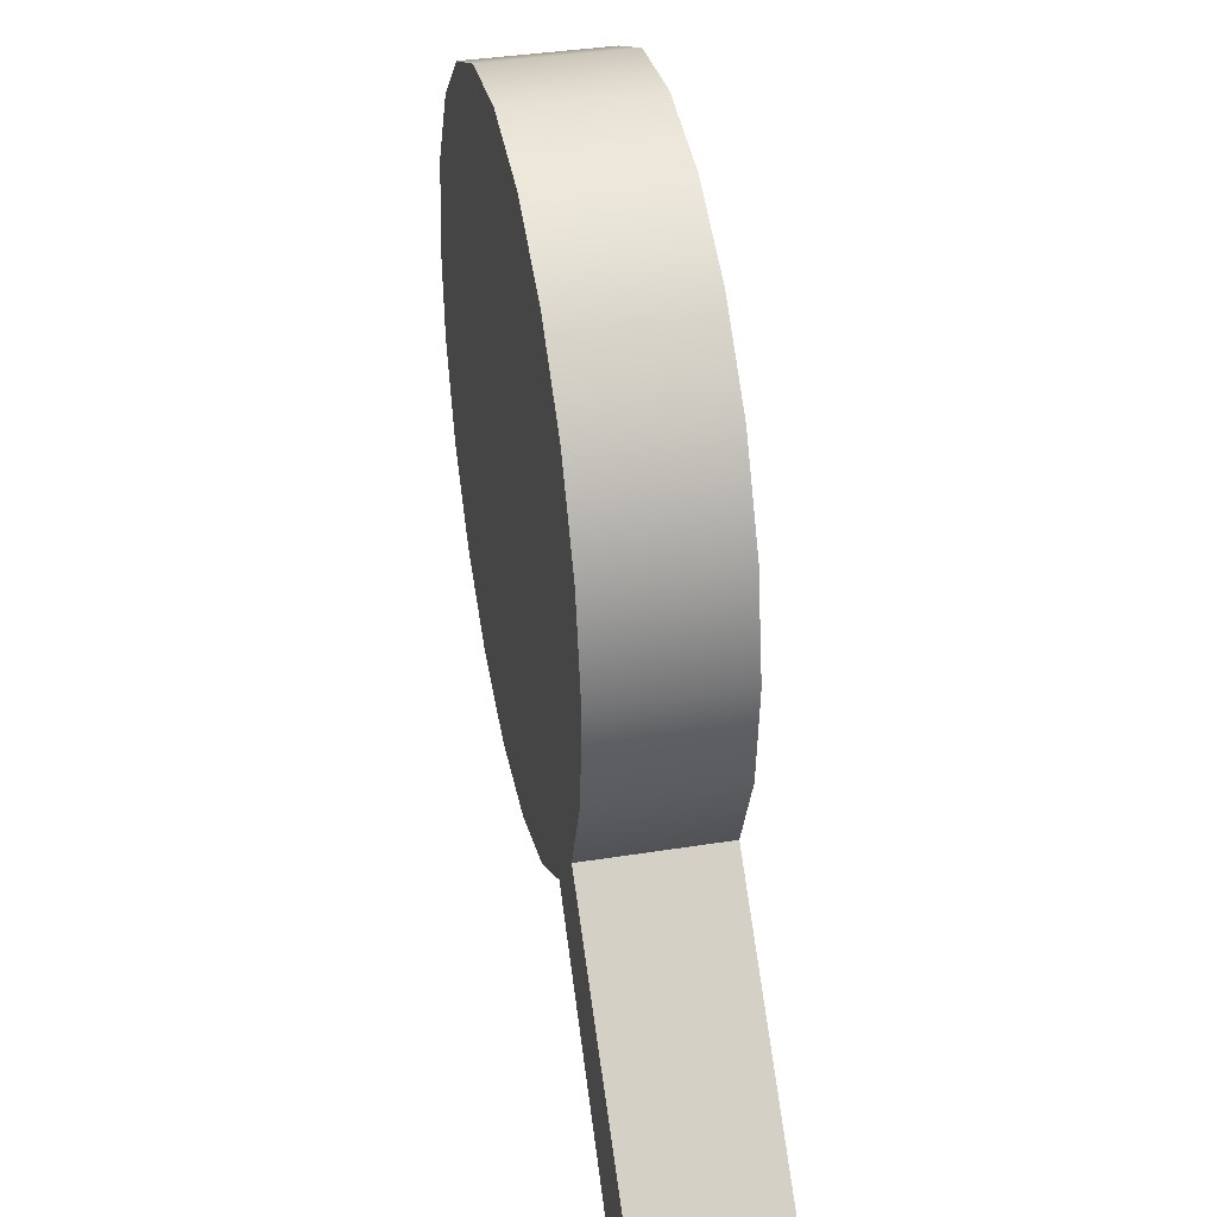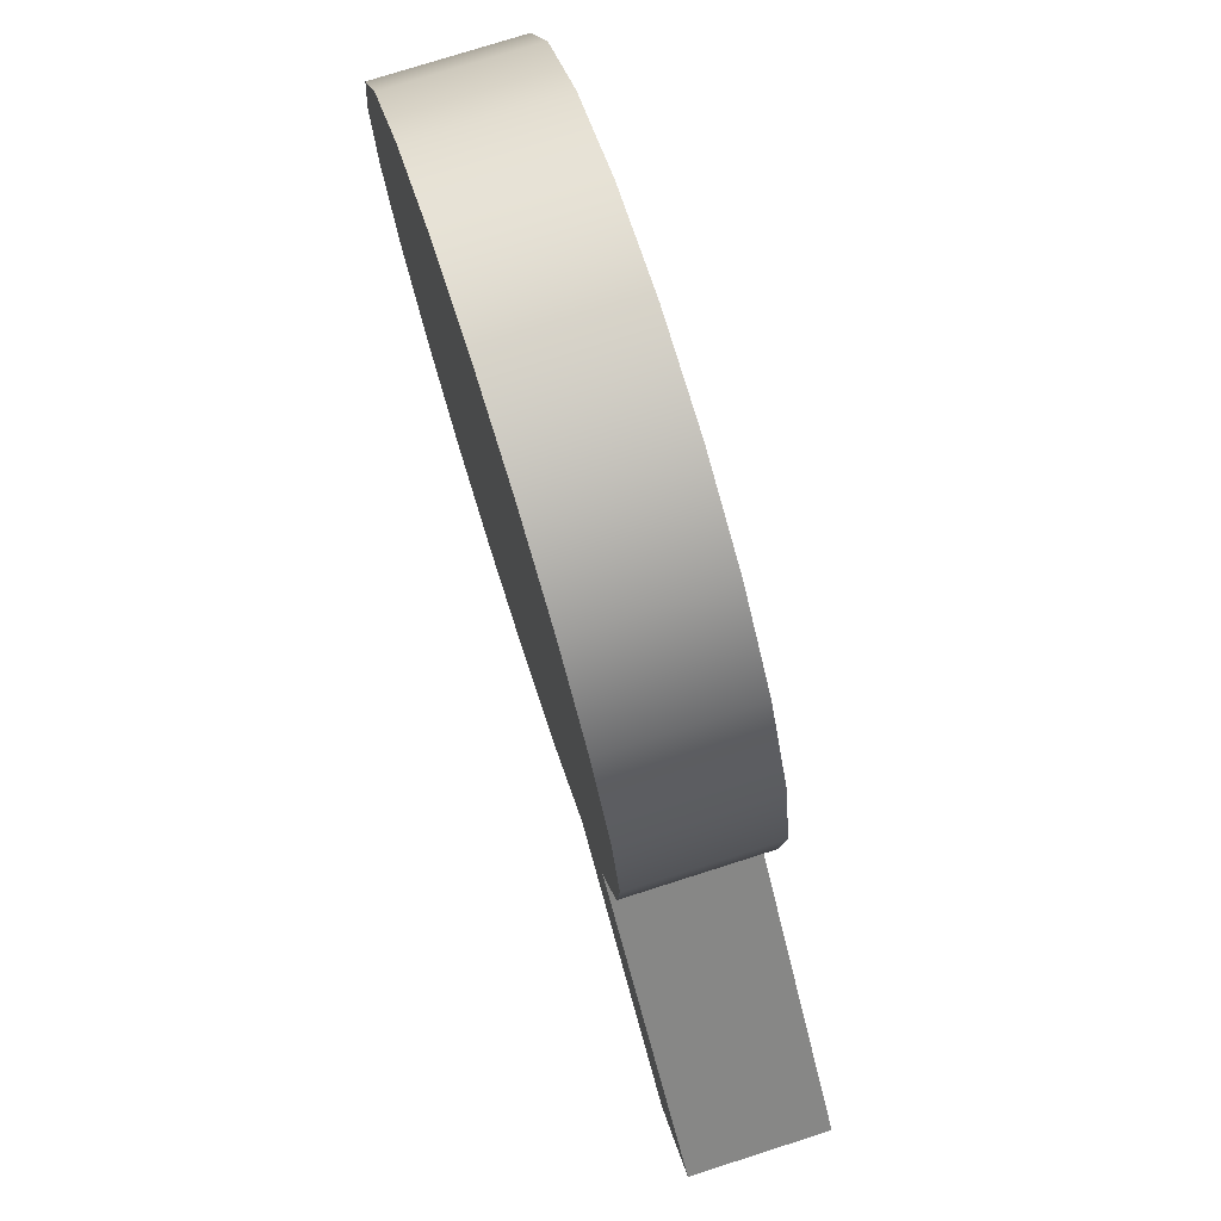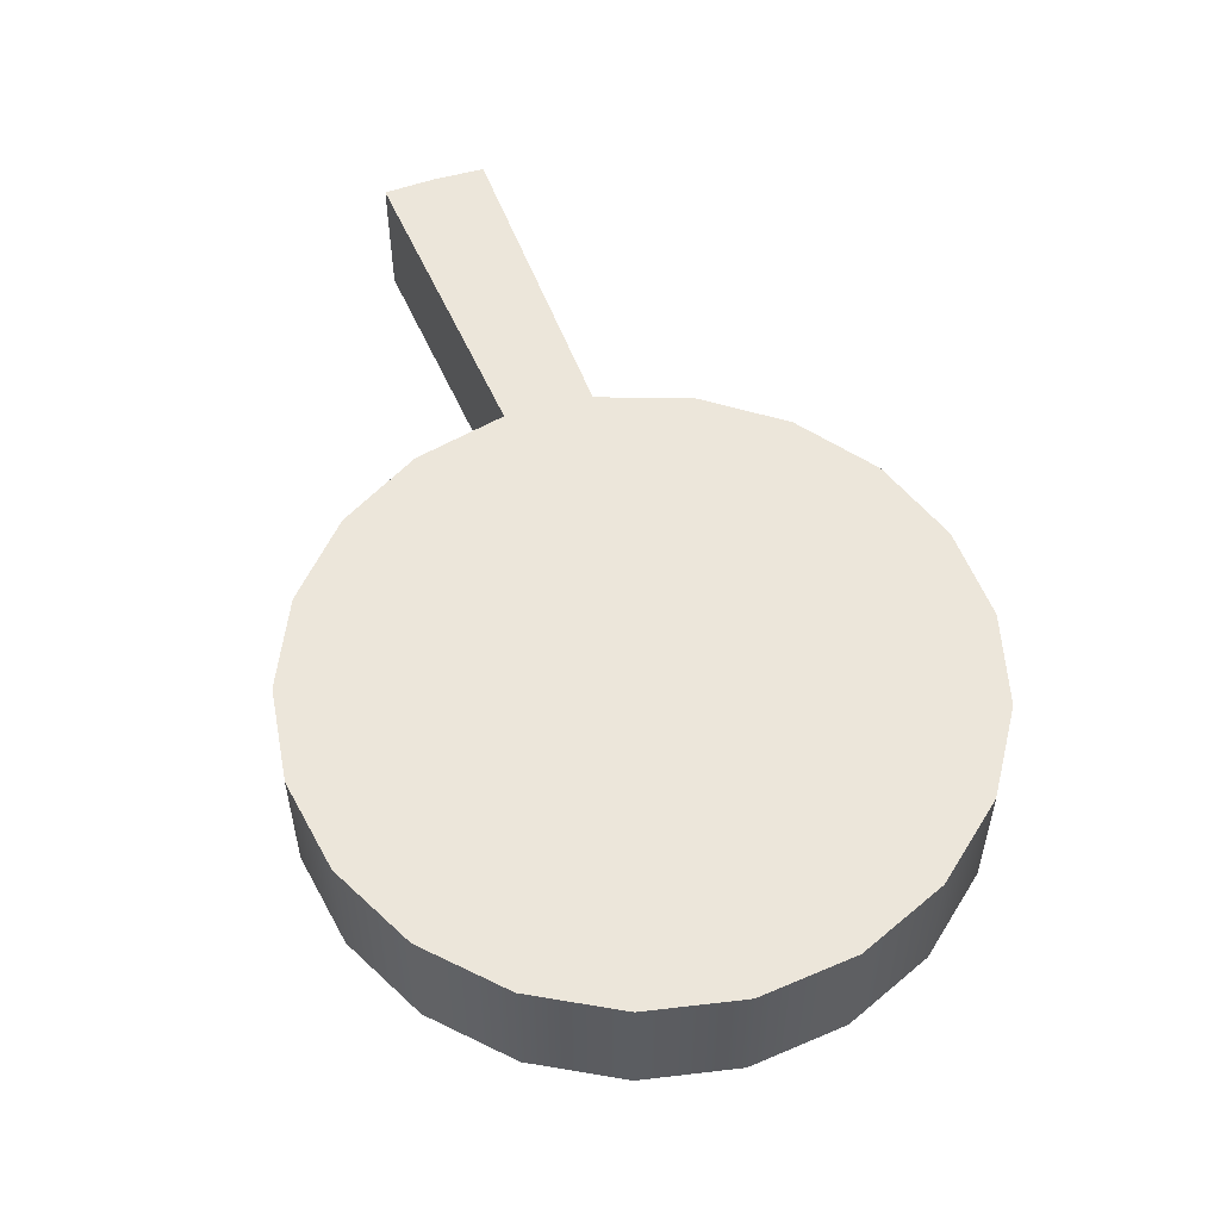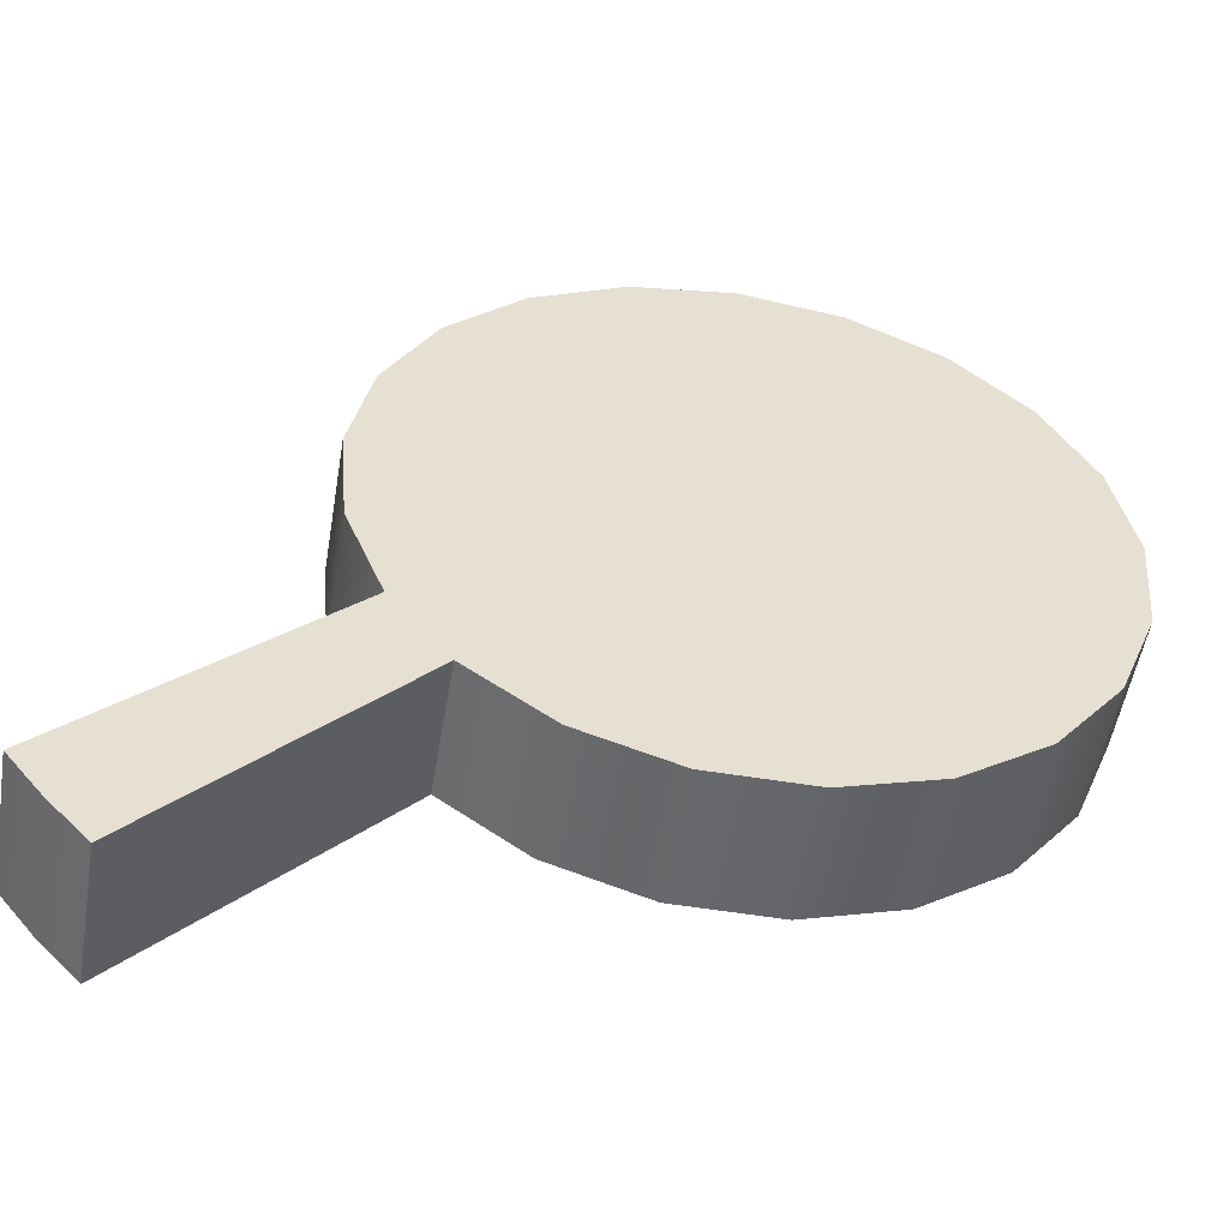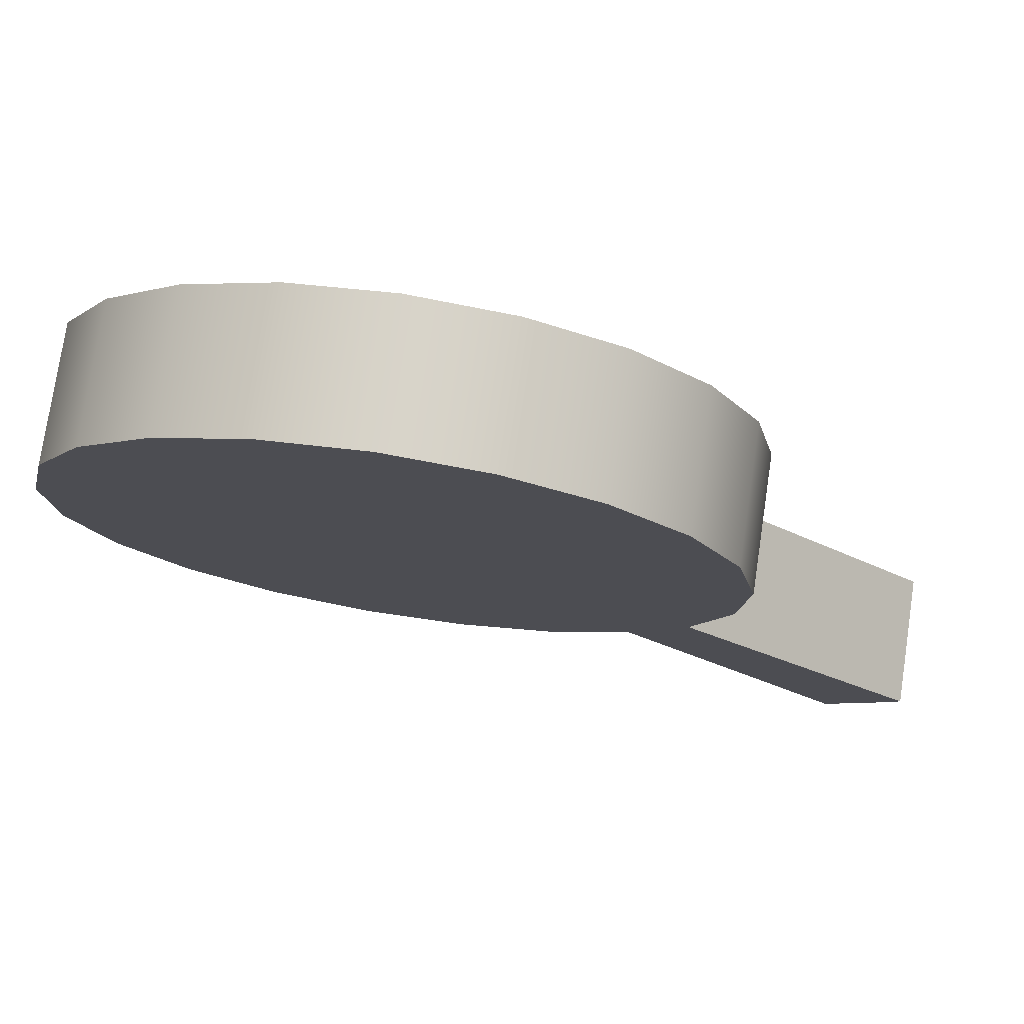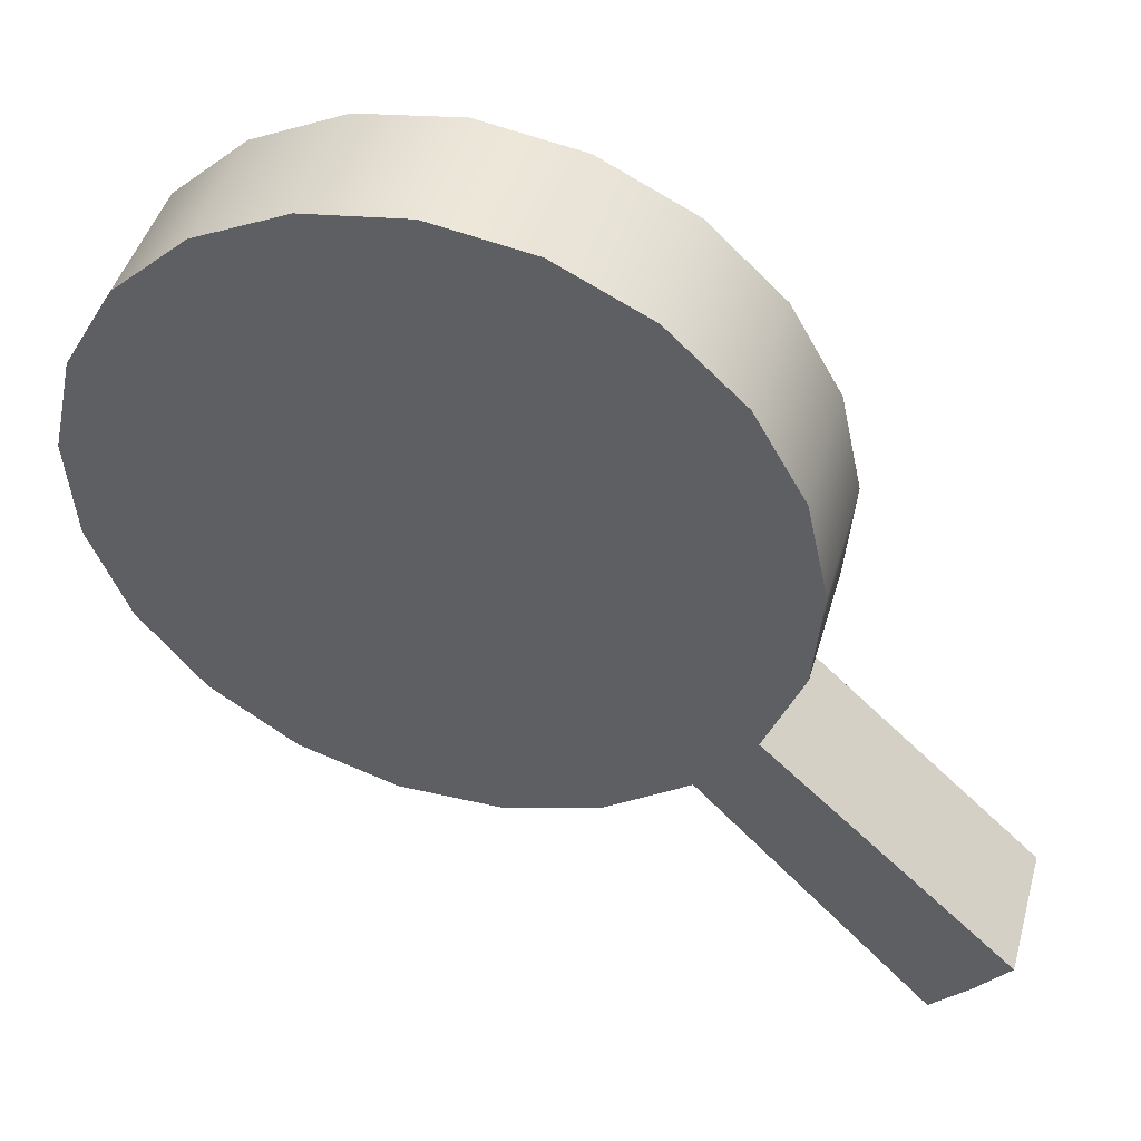
<metadata>
{"format":"obj","ext":"obj","renderer":"f3d","projection":"perspective","resolution":1024,"background":"white","views":[{"elev":38.3,"azim":-101.4,"up":"+Y"},{"elev":76.3,"azim":-107.7,"up":"+Y"},{"elev":54.5,"azim":112.7,"up":"+Z"},{"elev":-52.1,"azim":-9.5,"up":"+Y"},{"elev":76.2,"azim":-171.5,"up":"+Y"},{"elev":45.1,"azim":-164.3,"up":"+Y"}]}
</metadata>
<code>
v  -39.99 -30.01 -5
v  -39.99 -30.01 -5
v  -39.99 -30.01 -5
v  -37.45 -33.13 -5
v  -37.45 -33.13 -5
v  -34.66 -36.04 -5
v  -34.66 -36.04 -5
v  -34.66 -36.04 -5
v  -17.33 -18.02 -5
v  -17.33 -18.02 -5
v  -17.33 -18.02 -5
v  -11.21 -22.34 -5
v  -11.21 -22.34 -5
v  -4.093 -24.66 -5
v  -4.093 -24.66 -5
v  3.394 -24.77 -5
v  3.394 -24.77 -5
v  10.58 -22.65 -5
v  10.58 -22.65 -5
v  16.81 -18.5 -5
v  16.81 -18.5 -5
v  21.54 -12.7 -5
v  21.54 -12.7 -5
v  24.33 -5.749 -5
v  24.33 -5.749 -5
v  24.94 1.713 -5
v  24.94 1.713 -5
v  23.32 9.022 -5
v  23.32 9.022 -5
v  19.6 15.52 -5
v  19.6 15.52 -5
v  14.12 20.63 -5
v  14.12 20.63 -5
v  7.381 23.89 -5
v  7.381 23.89 -5
v  -0.02256 25 -5
v  -0.02256 25 -5
v  -7.425 23.87 -5
v  -7.425 23.87 -5
v  -14.16 20.6 -5
v  -14.16 20.6 -5
v  -19.63 15.49 -5
v  -19.63 15.49 -5
v  -23.33 8.978 -5
v  -23.33 8.978 -5
v  -24.94 1.666 -5
v  -24.94 1.666 -5
v  -24.32 -5.796 -5
v  -24.32 -5.796 -5
v  -21.51 -12.74 -5
v  -21.51 -12.74 -5
v  -21.51 -12.74 -5
v  -39.99 -30.01 5
v  -39.99 -30.01 5
v  -39.99 -30.01 5
v  -21.51 -12.74 5
v  -21.51 -12.74 5
v  -21.51 -12.74 5
v  -24.32 -5.796 5
v  -24.32 -5.796 5
v  -24.94 1.666 5
v  -24.94 1.666 5
v  -23.33 8.978 5
v  -23.33 8.978 5
v  -19.63 15.49 5
v  -19.63 15.49 5
v  -14.16 20.6 5
v  -14.16 20.6 5
v  -7.425 23.87 5
v  -7.425 23.87 5
v  -0.02256 25 5
v  -0.02256 25 5
v  7.381 23.89 5
v  7.381 23.89 5
v  14.12 20.63 5
v  14.12 20.63 5
v  19.6 15.52 5
v  19.6 15.52 5
v  23.32 9.022 5
v  23.32 9.022 5
v  24.94 1.713 5
v  24.94 1.713 5
v  24.33 -5.749 5
v  24.33 -5.749 5
v  21.54 -12.7 5
v  21.54 -12.7 5
v  16.81 -18.5 5
v  16.81 -18.5 5
v  10.58 -22.65 5
v  10.58 -22.65 5
v  3.394 -24.77 5
v  3.394 -24.77 5
v  -4.093 -24.66 5
v  -4.093 -24.66 5
v  -11.21 -22.34 5
v  -11.21 -22.34 5
v  -17.33 -18.02 5
v  -17.33 -18.02 5
v  -17.33 -18.02 5
v  -34.66 -36.04 5
v  -34.66 -36.04 5
v  -34.66 -36.04 5
v  -37.45 -33.13 5
v  -37.45 -33.13 5
g 0
g 1
f 50 4 1
f 54 2 5
f 58 52 3
f 58 3 55
f 50 6 4
f 104 5 7
f 104 54 5
f 50 9 6
f 102 8 10
f 104 7 101
f 40 12 9
f 99 11 13
f 42 40 9
f 50 42 9
f 102 10 98
f 38 14 12
f 96 13 15
f 40 38 12
f 99 13 96
f 36 16 14
f 94 15 17
f 38 36 14
f 96 15 94
f 34 18 16
f 92 17 19
f 36 34 16
f 94 17 92
f 32 20 18
f 90 19 21
f 34 32 18
f 92 19 90
f 30 22 20
f 88 21 23
f 32 30 20
f 90 21 88
f 28 24 22
f 86 23 25
f 30 28 22
f 88 23 86
f 28 26 24
f 84 25 27
f 86 25 84
f 82 27 29
f 84 27 82
f 80 29 31
f 82 29 80
f 78 31 33
f 80 31 78
f 76 33 35
f 78 33 76
f 74 35 37
f 76 35 74
f 72 37 39
f 74 37 72
f 70 39 41
f 72 39 70
f 68 41 43
f 70 41 68
f 50 44 42
f 66 43 45
f 68 43 66
f 48 46 44
f 64 45 47
f 50 48 44
f 66 45 64
f 62 47 49
f 64 47 62
f 60 49 51
f 62 49 60
f 60 51 57
f 100 56 53
f 103 100 53
f 63 59 56
f 65 63 56
f 97 65 56
f 100 97 56
f 63 61 59
f 97 67 65
f 95 69 67
f 97 95 67
f 93 71 69
f 95 93 69
f 91 73 71
f 93 91 71
f 89 75 73
f 91 89 73
f 87 77 75
f 89 87 75
f 85 79 77
f 87 85 77
f 83 81 79
f 85 83 79

</code>
